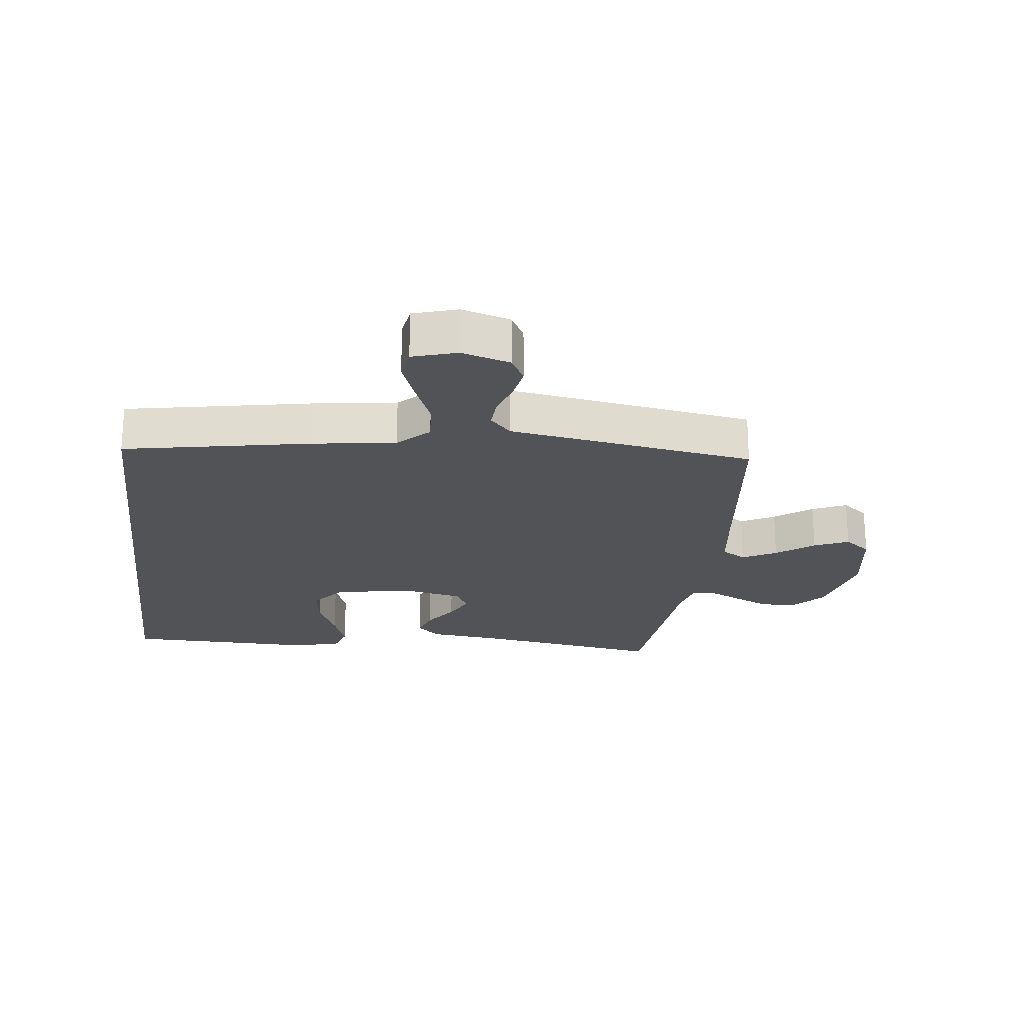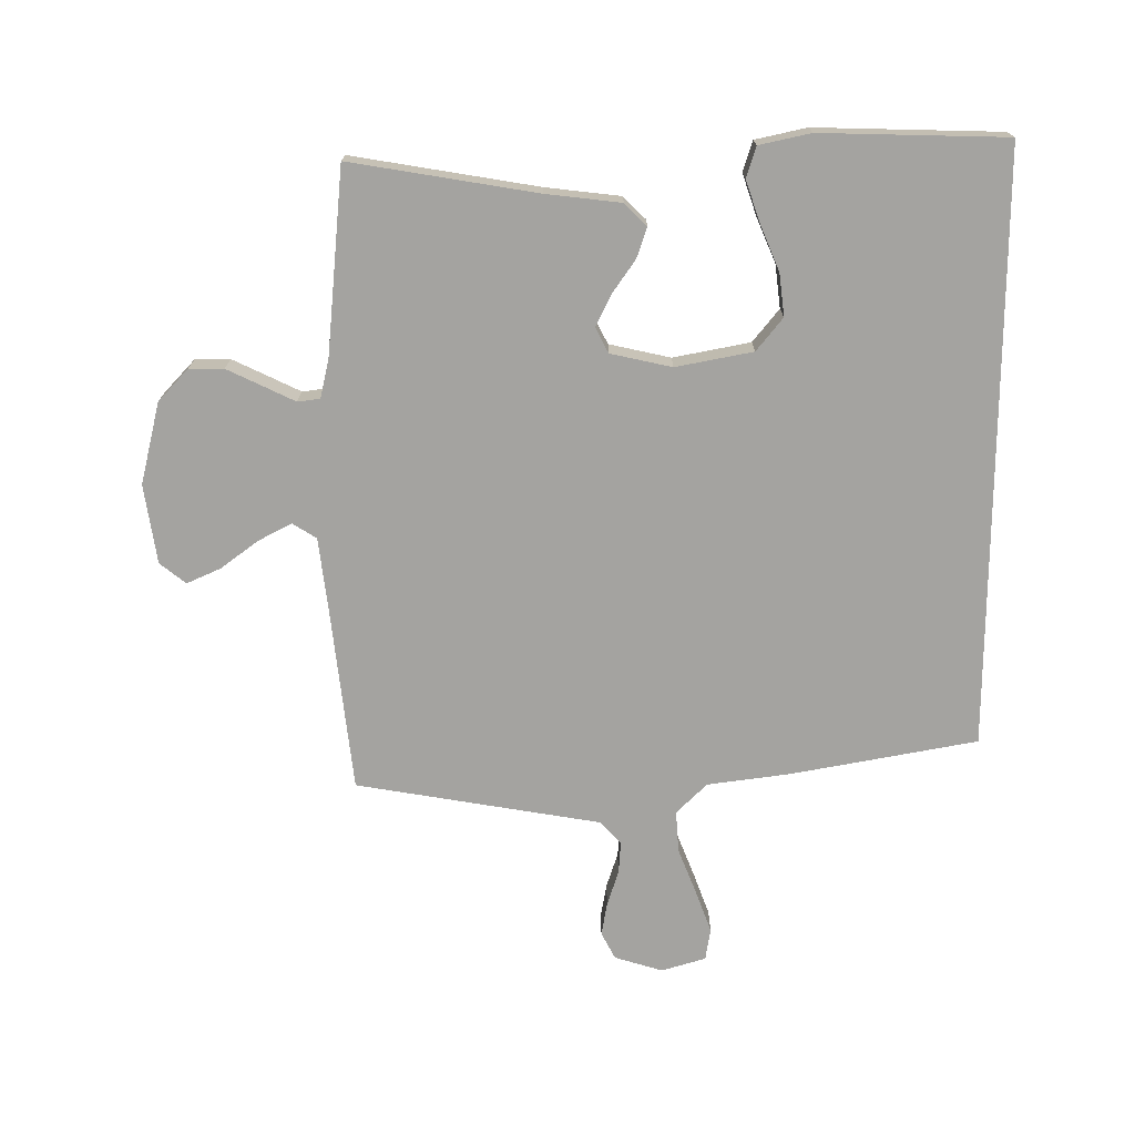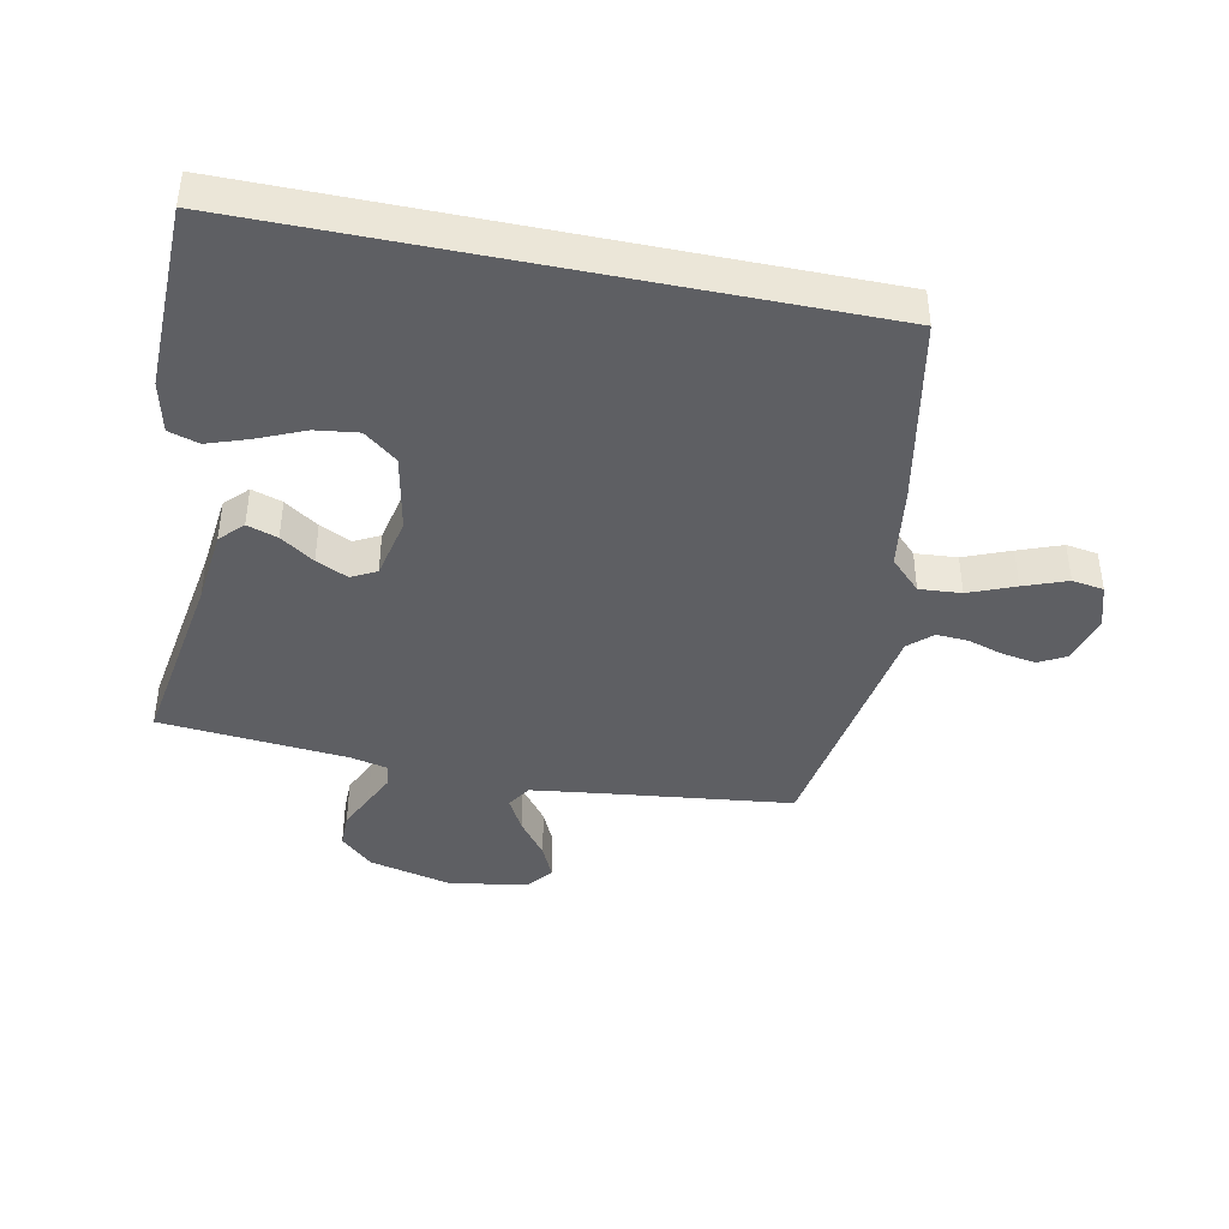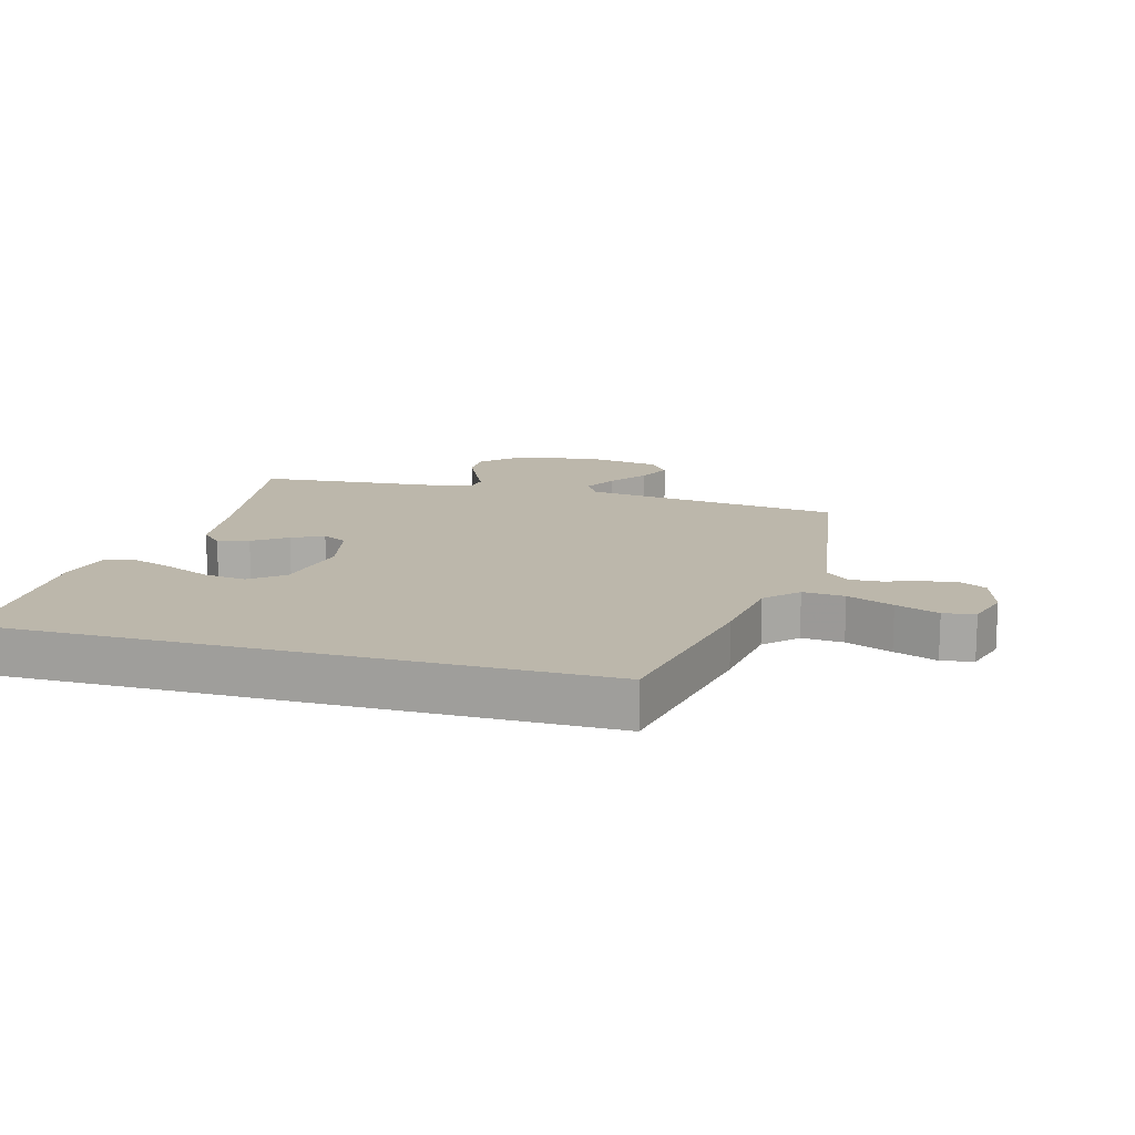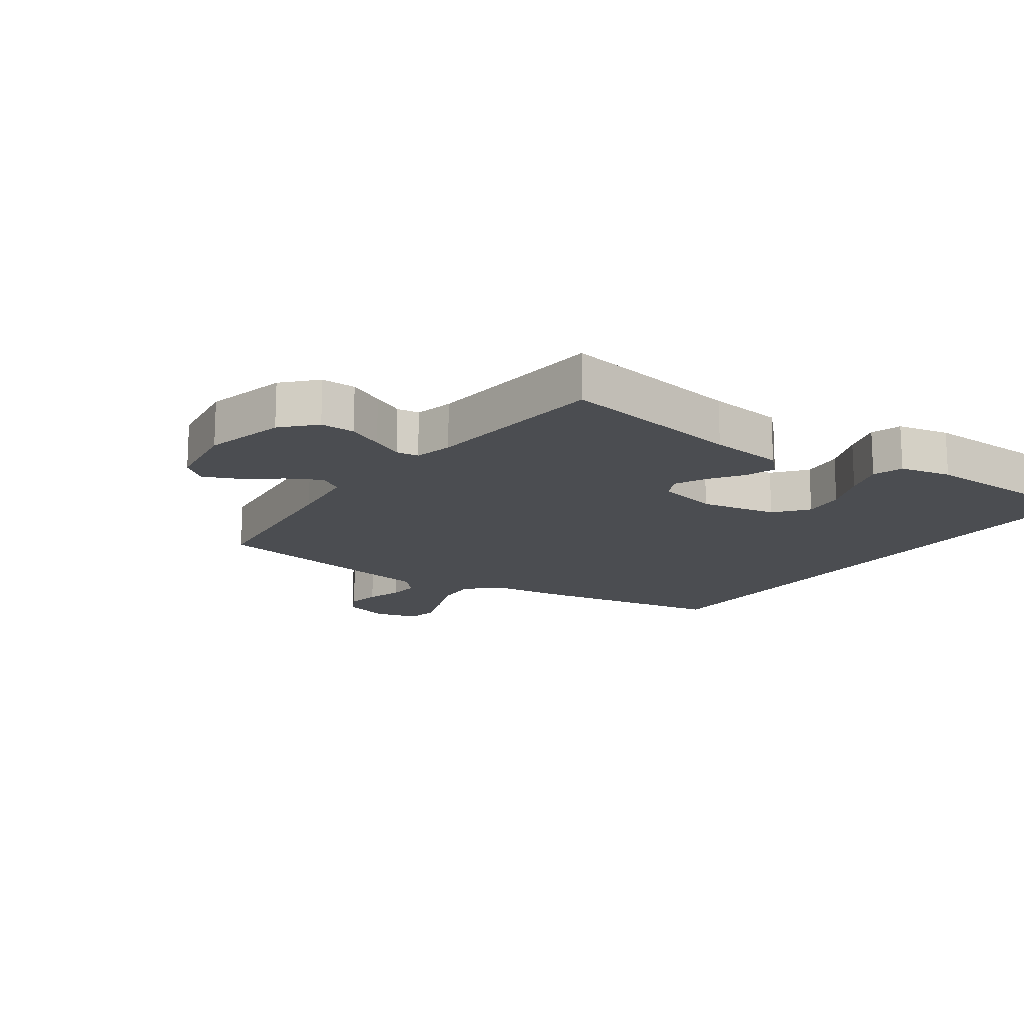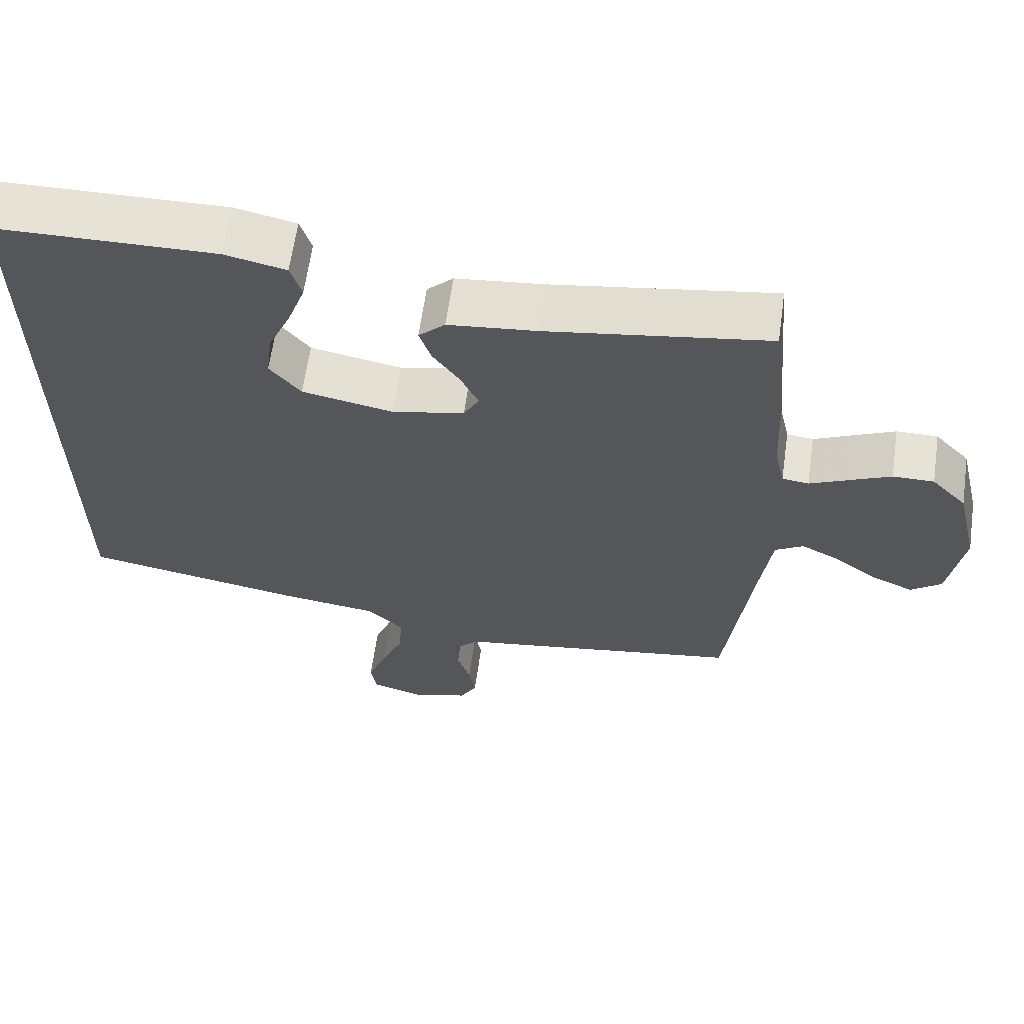
<metadata>
{"format":"obj","ext":"obj","renderer":"f3d","projection":"perspective","resolution":1024,"background":"white","views":[{"elev":-21.9,"azim":173.0,"up":"+Y"},{"elev":-72.8,"azim":-0.3,"up":"+Y"},{"elev":-41.9,"azim":78.4,"up":"+Y"},{"elev":14.5,"azim":105.4,"up":"+Y"},{"elev":-15.6,"azim":-35.8,"up":"+Y"},{"elev":63.5,"azim":-171.9,"up":"+Z"}]}
</metadata>
<code>
v -0.5 0.07 -0.5
v -0.536 0.07 -0.2
v -0.551 0.07 -0.085
v -0.59 0.07 -0.061
v -0.644 0.07 -0.09
v -0.703 0.07 -0.135
v -0.758 0.07 -0.16
v -0.8 0.07 -0.127
v -0.82 0.07 0
v -0.789 0.07 0.132
v -0.741 0.07 0.184
v -0.685 0.07 0.184
v -0.627 0.07 0.157
v -0.576 0.07 0.133
v -0.54 0.07 0.138
v -0.526 0.07 0.2
v -0.5 0.07 0.5
v -0.2 0.07 0.453
v -0.079 0.07 0.44
v -0.043 0.07 0.405
v -0.059 0.07 0.356
v -0.096 0.07 0.302
v -0.12 0.07 0.251
v -0.099 0.07 0.211
v 0 0.07 0.19
v 0.124 0.07 0.215
v 0.166 0.07 0.268
v 0.157 0.07 0.337
v 0.125 0.07 0.411
v 0.102 0.07 0.477
v 0.117 0.07 0.526
v 0.2 0.07 0.545
v 0.5 0.07 0.54
v 0.5 0.07 -0.419
v 0.2 0.07 -0.477
v 0.067 0.07 -0.496
v 0.018 0.07 -0.545
v 0.023 0.07 -0.612
v 0.053 0.07 -0.686
v 0.079 0.07 -0.755
v 0.071 0.07 -0.806
v 0 0.07 -0.828
v -0.078 0.07 -0.805
v -0.101 0.07 -0.762
v -0.092 0.07 -0.708
v -0.074 0.07 -0.651
v -0.071 0.07 -0.6
v -0.105 0.07 -0.563
v -0.2 0.07 -0.548
v -0.5 0 -0.5
v -0.536 0 -0.2
v -0.551 0 -0.085
v -0.59 0 -0.061
v -0.644 0 -0.09
v -0.703 0 -0.135
v -0.758 0 -0.16
v -0.8 0 -0.127
v -0.82 0 0
v -0.789 0 0.132
v -0.741 0 0.184
v -0.685 0 0.184
v -0.627 0 0.157
v -0.576 0 0.133
v -0.54 0 0.138
v -0.526 0 0.2
v -0.5 0 0.5
v -0.2 0 0.453
v -0.079 0 0.44
v -0.043 0 0.405
v -0.059 0 0.356
v -0.096 0 0.302
v -0.12 0 0.251
v -0.099 0 0.211
v 0 0 0.19
v 0.124 0 0.215
v 0.166 0 0.268
v 0.157 0 0.337
v 0.125 0 0.411
v 0.102 0 0.477
v 0.117 0 0.526
v 0.2 0 0.545
v 0.5 0 0.54
v 0.5 0 -0.419
v 0.2 0 -0.477
v 0.067 0 -0.496
v 0.018 0 -0.545
v 0.023 0 -0.612
v 0.053 0 -0.686
v 0.079 0 -0.755
v 0.071 0 -0.806
v 0 0 -0.828
v -0.078 0 -0.805
v -0.101 0 -0.762
v -0.092 0 -0.708
v -0.074 0 -0.651
v -0.071 0 -0.6
v -0.105 0 -0.563
v -0.2 0 -0.548
f 48 49 1 2
f 43 44 45 46
f 43 46 47
f 42 43 47
f 41 42 47
f 38 39 40 41
f 38 41 47
f 37 38 47 48
f 33 34 35 36
f 28 29 30 31
f 28 31 32 33
f 19 20 21 22
f 18 19 22 23
f 16 17 18 23
f 15 16 23 24
f 11 12 13 14
f 9 10 11 14
f 9 14 15
f 5 6 7 8
f 4 5 8 9
f 37 48 2 3
f 36 37 3
f 27 28 33
f 26 27 33 36
f 25 26 36 3
f 4 9 15 24
f 3 4 24 25
f 51 50 98 97
f 95 94 93 92
f 96 95 92
f 96 92 91
f 96 91 90
f 90 89 88 87
f 96 90 87
f 97 96 87 86
f 85 84 83 82
f 80 79 78 77
f 82 81 80 77
f 71 70 69 68
f 72 71 68 67
f 72 67 66 65
f 73 72 65 64
f 63 62 61 60
f 63 60 59 58
f 64 63 58
f 57 56 55 54
f 58 57 54 53
f 52 51 97 86
f 52 86 85
f 82 77 76
f 85 82 76 75
f 52 85 75 74
f 73 64 58 53
f 74 73 53 52
f 1 50 51 2
f 2 51 52 3
f 3 52 53 4
f 4 53 54 5
f 5 54 55 6
f 6 55 56 7
f 7 56 57 8
f 8 57 58 9
f 9 58 59 10
f 10 59 60 11
f 11 60 61 12
f 12 61 62 13
f 13 62 63 14
f 14 63 64 15
f 15 64 65 16
f 16 65 66 17
f 17 66 67 18
f 18 67 68 19
f 19 68 69 20
f 20 69 70 21
f 21 70 71 22
f 22 71 72 23
f 23 72 73 24
f 24 73 74 25
f 25 74 75 26
f 26 75 76 27
f 27 76 77 28
f 28 77 78 29
f 29 78 79 30
f 30 79 80 31
f 31 80 81 32
f 32 81 82 33
f 33 82 83 34
f 34 83 84 35
f 35 84 85 36
f 36 85 86 37
f 37 86 87 38
f 38 87 88 39
f 39 88 89 40
f 40 89 90 41
f 41 90 91 42
f 42 91 92 43
f 43 92 93 44
f 44 93 94 45
f 45 94 95 46
f 46 95 96 47
f 47 96 97 48
f 48 97 98 49
f 49 98 50 1

</code>
